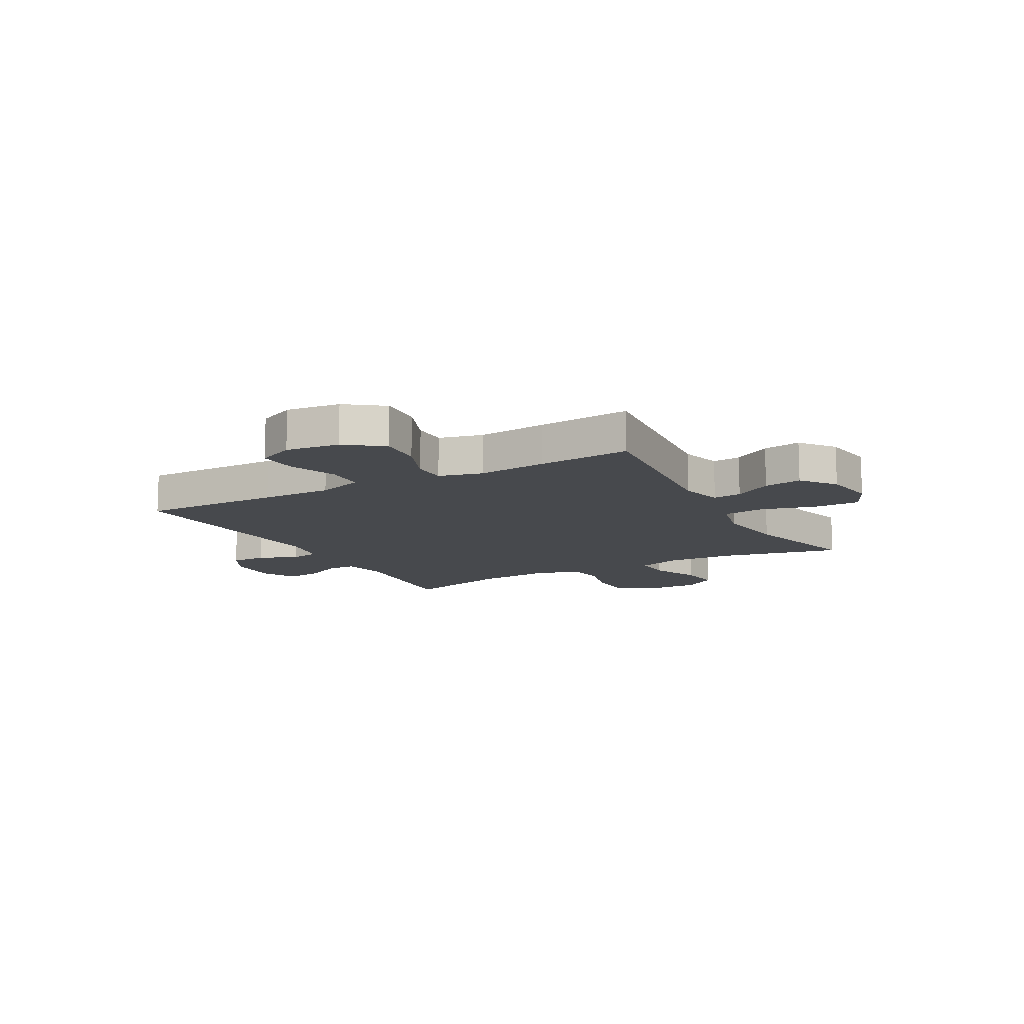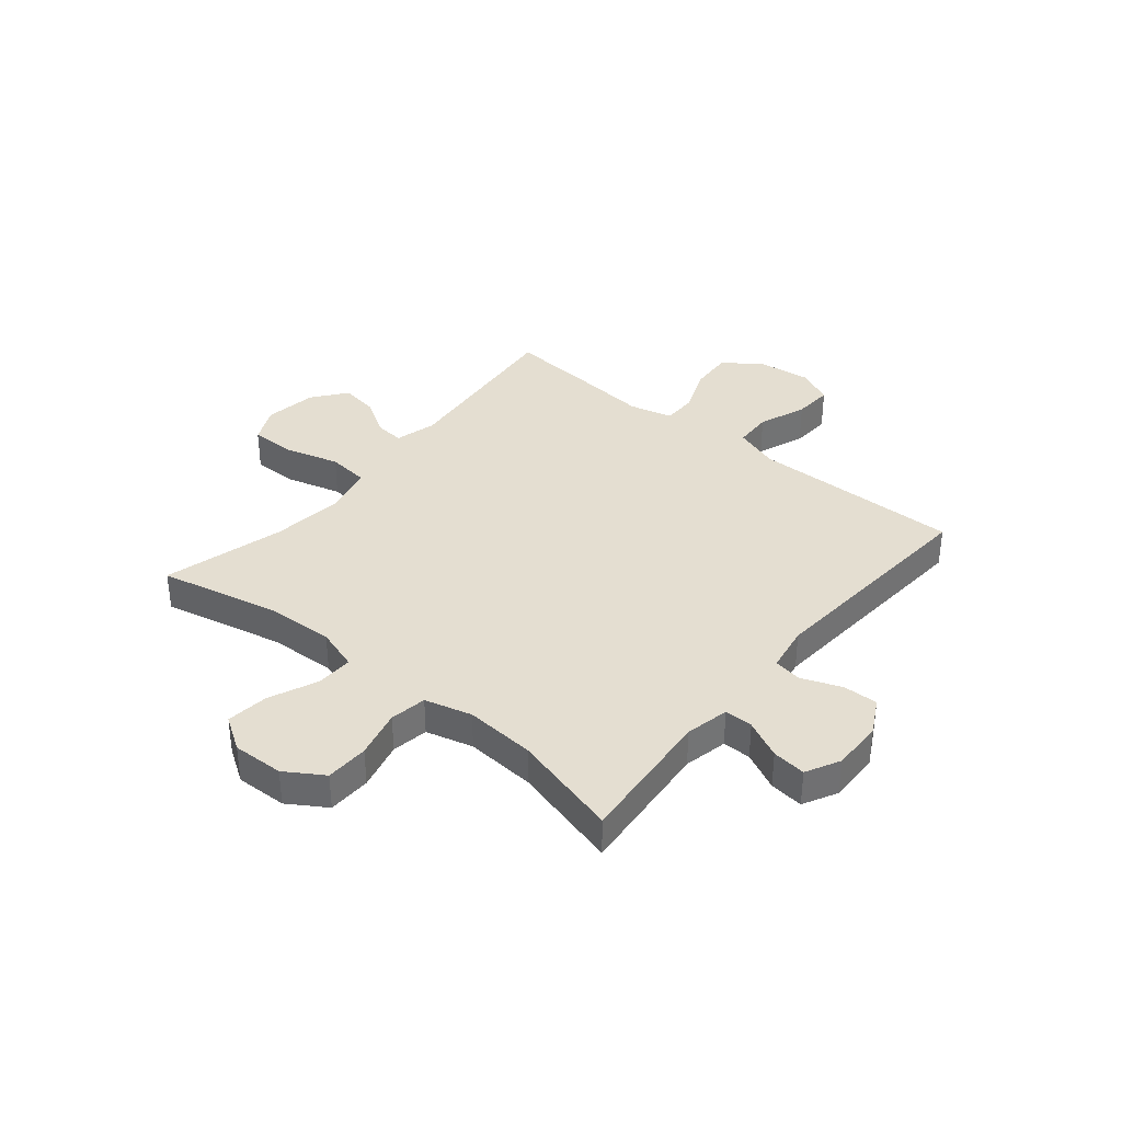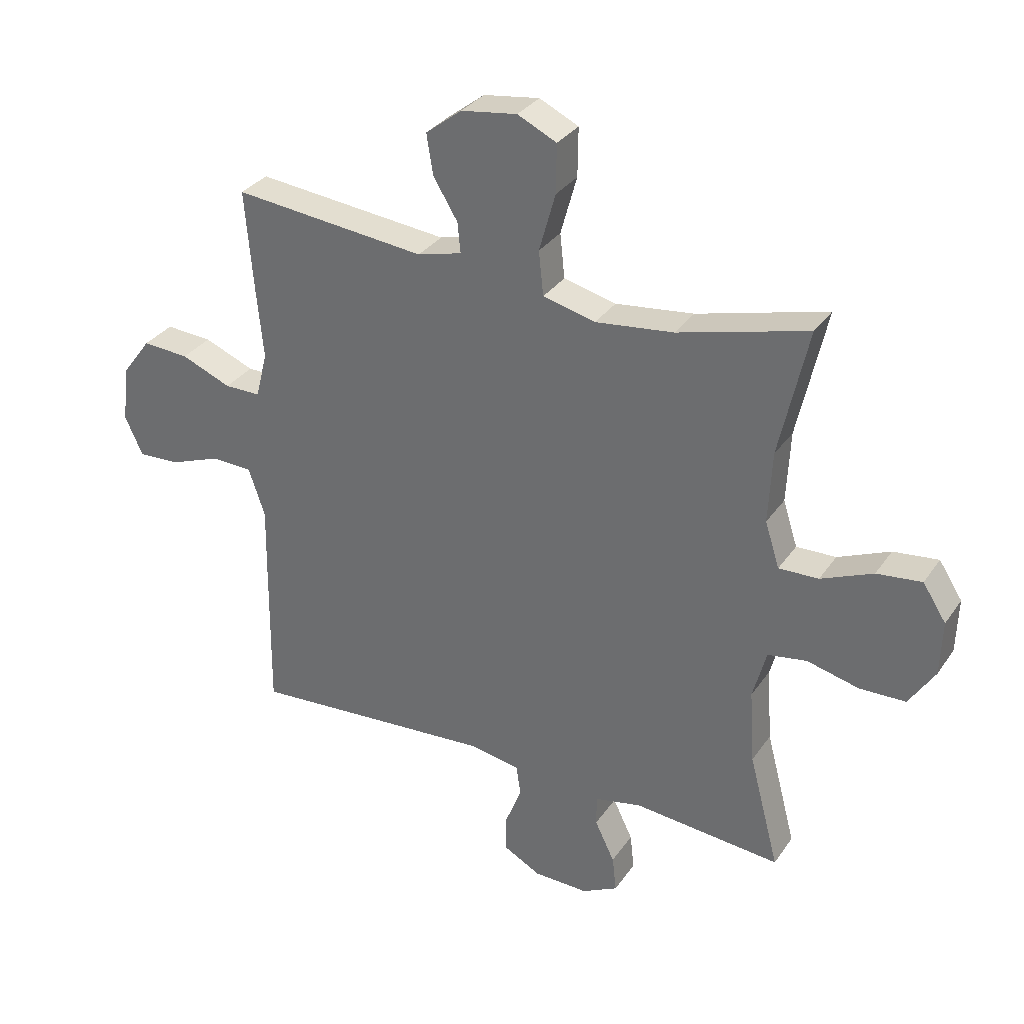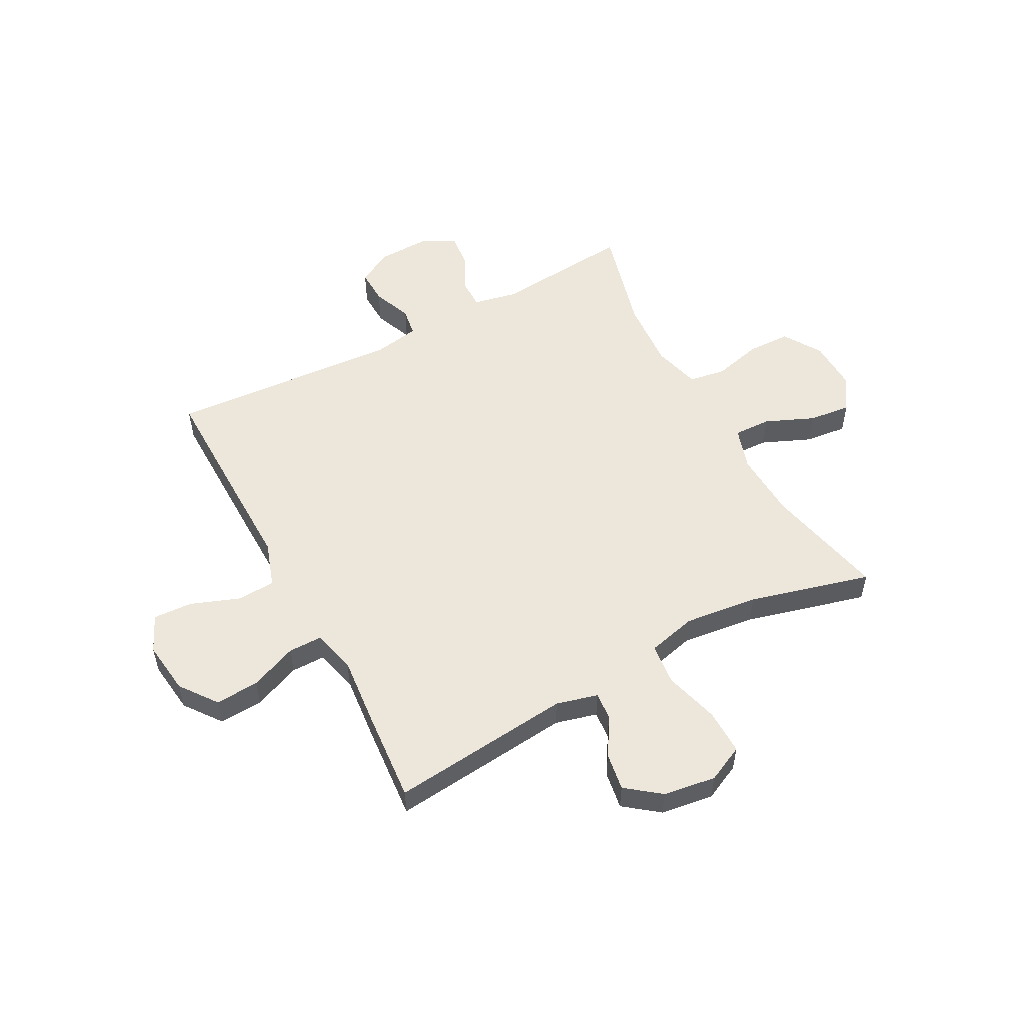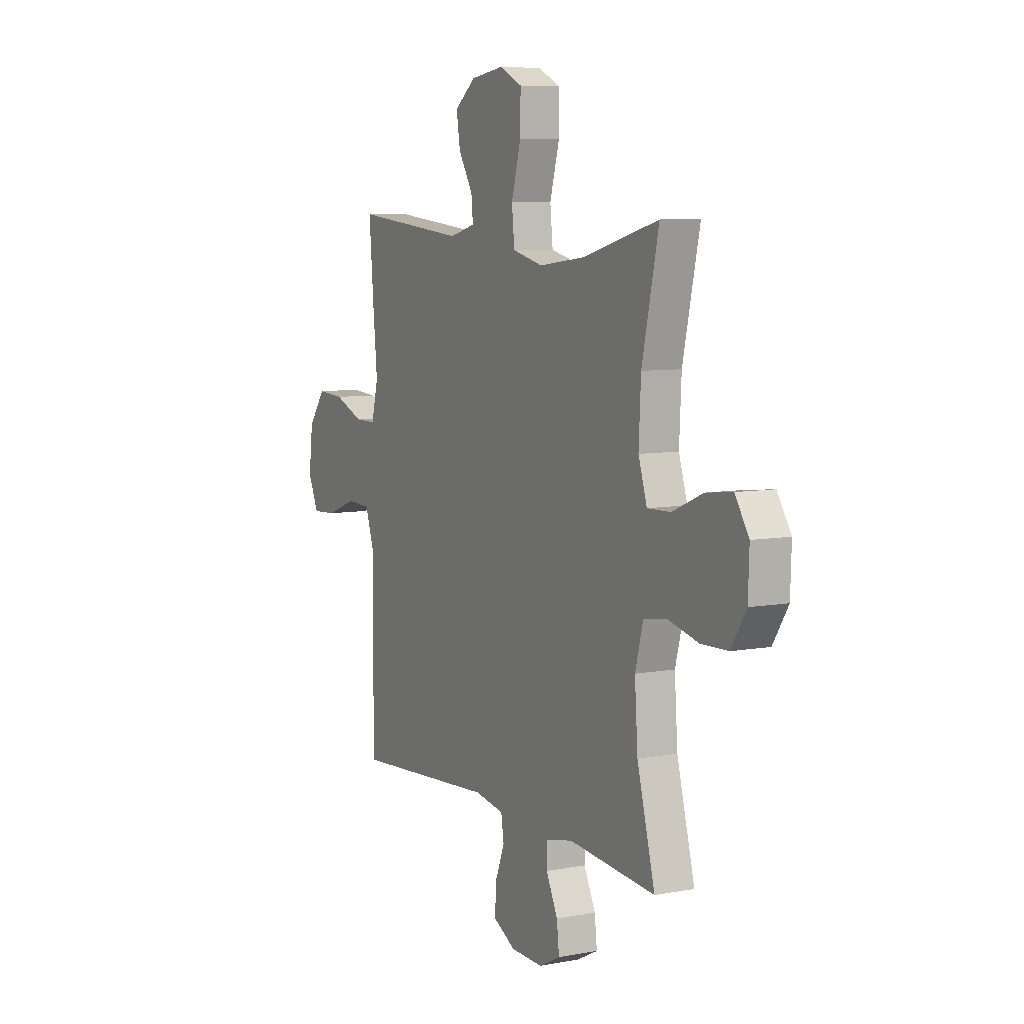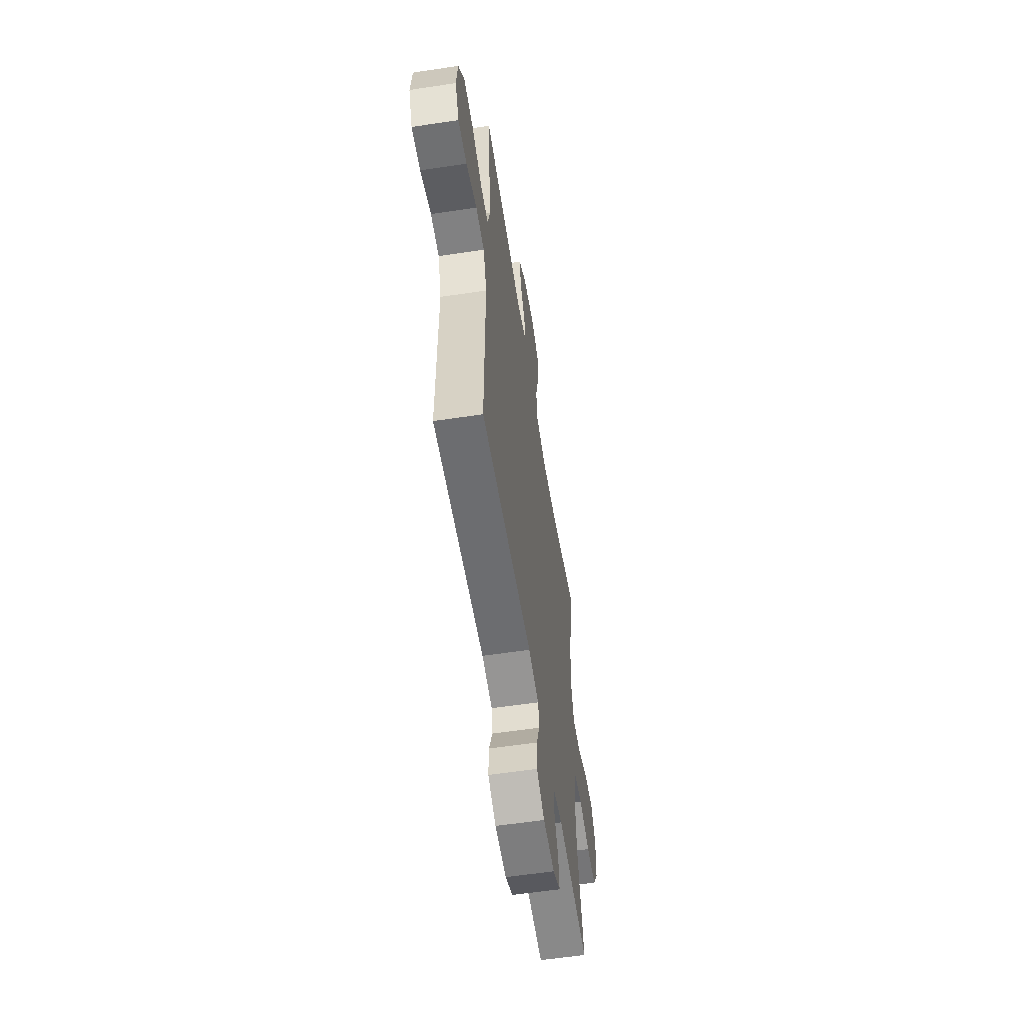
<metadata>
{"format":"obj","ext":"obj","renderer":"f3d","projection":"perspective","resolution":1024,"background":"white","views":[{"elev":-12.1,"azim":-61.1,"up":"+Y"},{"elev":36.5,"azim":129.6,"up":"+Y"},{"elev":32.0,"azim":28.8,"up":"+Z"},{"elev":53.6,"azim":-28.2,"up":"+Y"},{"elev":7.4,"azim":62.1,"up":"+Z"},{"elev":-58.0,"azim":-81.1,"up":"+Z"}]}
</metadata>
<code>
v 0.5 0.07 -0.5
v 0.246 0.07 -0.477
v 0.166 0.07 -0.494
v 0.166 0.07 -0.546
v 0.2 0.07 -0.616
v 0.207 0.07 -0.678
v 0.145 0.07 -0.71
v 0.051 0.07 -0.708
v -0.014 0.07 -0.673
v -0.012 0.07 -0.609
v 0.016 0.07 -0.537
v 0.008 0.07 -0.485
v -0.078 0.07 -0.47
v -0.5 0.07 -0.5
v -0.497 0.07 -0.244
v -0.495 0.07 -0.115
v -0.523 0.07 -0.032
v -0.593 0.07 -0.029
v -0.681 0.07 -0.062
v -0.753 0.07 -0.066
v -0.784 0.07 0.001
v -0.772 0.07 0.099
v -0.722 0.07 0.166
v -0.642 0.07 0.161
v -0.556 0.07 0.126
v -0.494 0.07 0.126
v -0.474 0.07 0.205
v -0.486 0.07 0.33
v -0.5 0.07 0.5
v -0.168 0.07 0.466
v -0.092 0.07 0.486
v -0.097 0.07 0.538
v -0.139 0.07 0.607
v -0.15 0.07 0.676
v -0.088 0.07 0.724
v 0.008 0.07 0.738
v 0.075 0.07 0.706
v 0.074 0.07 0.623
v 0.046 0.07 0.523
v 0.054 0.07 0.447
v 0.144 0.07 0.425
v 0.278 0.07 0.441
v 0.5 0.07 0.5
v 0.451 0.07 0.279
v 0.445 0.07 0.156
v 0.47 0.07 0.078
v 0.538 0.07 0.08
v 0.627 0.07 0.118
v 0.704 0.07 0.127
v 0.744 0.07 0.065
v 0.741 0.07 -0.029
v 0.697 0.07 -0.098
v 0.618 0.07 -0.1
v 0.529 0.07 -0.078
v 0.462 0.07 -0.089
v 0.439 0.07 -0.175
v 0.448 0.07 -0.303
v 0.5 0 -0.5
v 0.246 0 -0.477
v 0.166 0 -0.494
v 0.166 0 -0.546
v 0.2 0 -0.616
v 0.207 0 -0.678
v 0.145 0 -0.71
v 0.051 0 -0.708
v -0.014 0 -0.673
v -0.012 0 -0.609
v 0.016 0 -0.537
v 0.008 0 -0.485
v -0.078 0 -0.47
v -0.5 0 -0.5
v -0.497 0 -0.244
v -0.495 0 -0.115
v -0.523 0 -0.032
v -0.593 0 -0.029
v -0.681 0 -0.062
v -0.753 0 -0.066
v -0.784 0 0.001
v -0.772 0 0.099
v -0.722 0 0.166
v -0.642 0 0.161
v -0.556 0 0.126
v -0.494 0 0.126
v -0.474 0 0.205
v -0.486 0 0.33
v -0.5 0 0.5
v -0.168 0 0.466
v -0.092 0 0.486
v -0.097 0 0.538
v -0.139 0 0.607
v -0.15 0 0.676
v -0.088 0 0.724
v 0.008 0 0.738
v 0.075 0 0.706
v 0.074 0 0.623
v 0.046 0 0.523
v 0.054 0 0.447
v 0.144 0 0.425
v 0.278 0 0.441
v 0.5 0 0.5
v 0.451 0 0.279
v 0.445 0 0.156
v 0.47 0 0.078
v 0.538 0 0.08
v 0.627 0 0.118
v 0.704 0 0.127
v 0.744 0 0.065
v 0.741 0 -0.029
v 0.697 0 -0.098
v 0.618 0 -0.1
v 0.529 0 -0.078
v 0.462 0 -0.089
v 0.439 0 -0.175
v 0.448 0 -0.303
f 51 52 53 54
f 51 54 55
f 50 51 55
f 47 48 49 50
f 46 47 50 55
f 45 46 55 56
f 42 43 44
f 41 42 44 45
f 40 41 45 56
f 36 37 38 39
f 36 39 40
f 35 36 40
f 32 33 34 35
f 31 32 35 40
f 30 31 40 56
f 27 28 29 30
f 26 27 30 56
f 22 23 24 25
f 18 19 20 21
f 17 18 21 22
f 13 14 15 16
f 12 13 16 17
f 8 9 10 11
f 8 11 12
f 7 8 12
f 4 5 6 7
f 3 4 7 12
f 2 3 12 17
f 57 1 2 17
f 25 26 56 57
f 17 22 25 57
f 111 110 109 108
f 112 111 108
f 112 108 107
f 107 106 105 104
f 112 107 104 103
f 113 112 103 102
f 101 100 99
f 102 101 99 98
f 113 102 98 97
f 96 95 94 93
f 97 96 93
f 97 93 92
f 92 91 90 89
f 97 92 89 88
f 113 97 88 87
f 87 86 85 84
f 113 87 84 83
f 82 81 80 79
f 78 77 76 75
f 79 78 75 74
f 73 72 71 70
f 74 73 70 69
f 68 67 66 65
f 69 68 65
f 69 65 64
f 64 63 62 61
f 69 64 61 60
f 74 69 60 59
f 74 59 58 114
f 114 113 83 82
f 114 82 79 74
f 1 58 59 2
f 2 59 60 3
f 3 60 61 4
f 4 61 62 5
f 5 62 63 6
f 6 63 64 7
f 7 64 65 8
f 8 65 66 9
f 9 66 67 10
f 10 67 68 11
f 11 68 69 12
f 12 69 70 13
f 13 70 71 14
f 14 71 72 15
f 15 72 73 16
f 16 73 74 17
f 17 74 75 18
f 18 75 76 19
f 19 76 77 20
f 20 77 78 21
f 21 78 79 22
f 22 79 80 23
f 23 80 81 24
f 24 81 82 25
f 25 82 83 26
f 26 83 84 27
f 27 84 85 28
f 28 85 86 29
f 29 86 87 30
f 30 87 88 31
f 31 88 89 32
f 32 89 90 33
f 33 90 91 34
f 34 91 92 35
f 35 92 93 36
f 36 93 94 37
f 37 94 95 38
f 38 95 96 39
f 39 96 97 40
f 40 97 98 41
f 41 98 99 42
f 42 99 100 43
f 43 100 101 44
f 44 101 102 45
f 45 102 103 46
f 46 103 104 47
f 47 104 105 48
f 48 105 106 49
f 49 106 107 50
f 50 107 108 51
f 51 108 109 52
f 52 109 110 53
f 53 110 111 54
f 54 111 112 55
f 55 112 113 56
f 56 113 114 57
f 57 114 58 1

</code>
